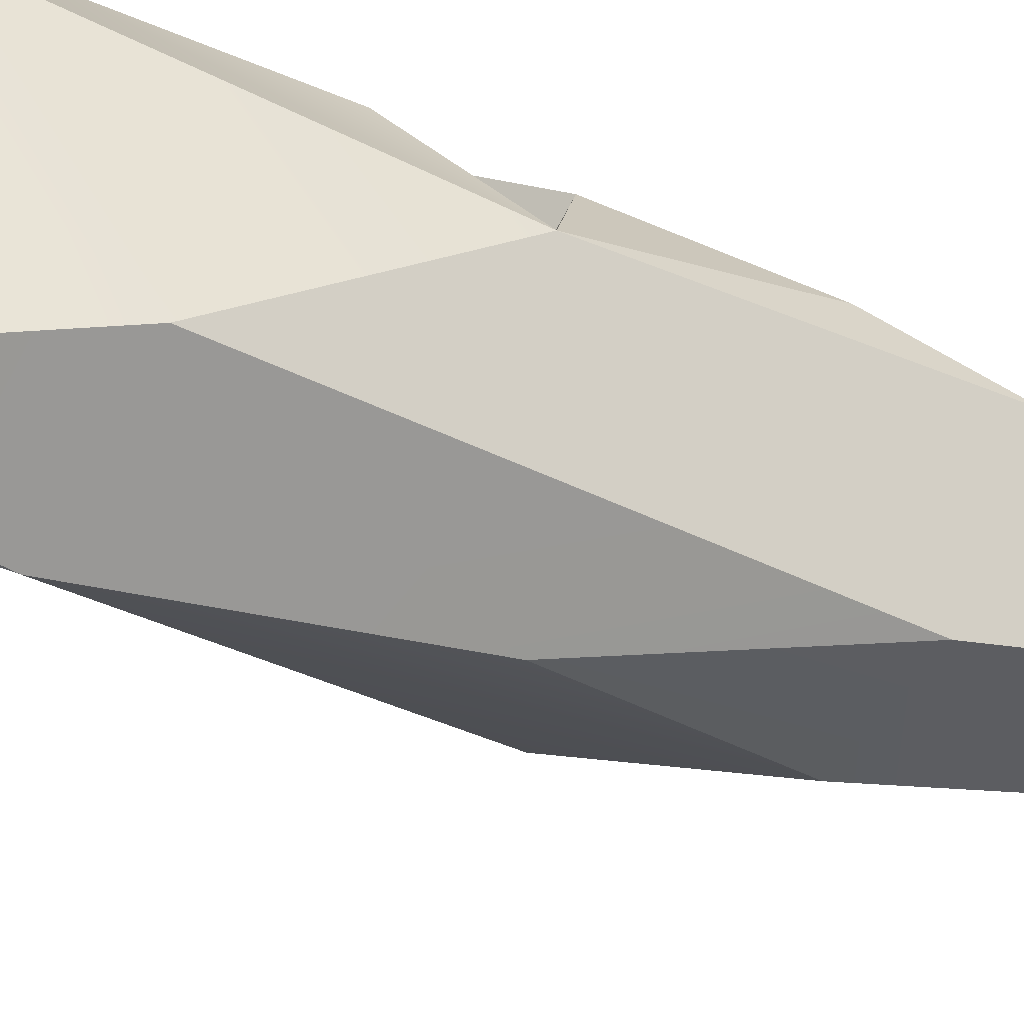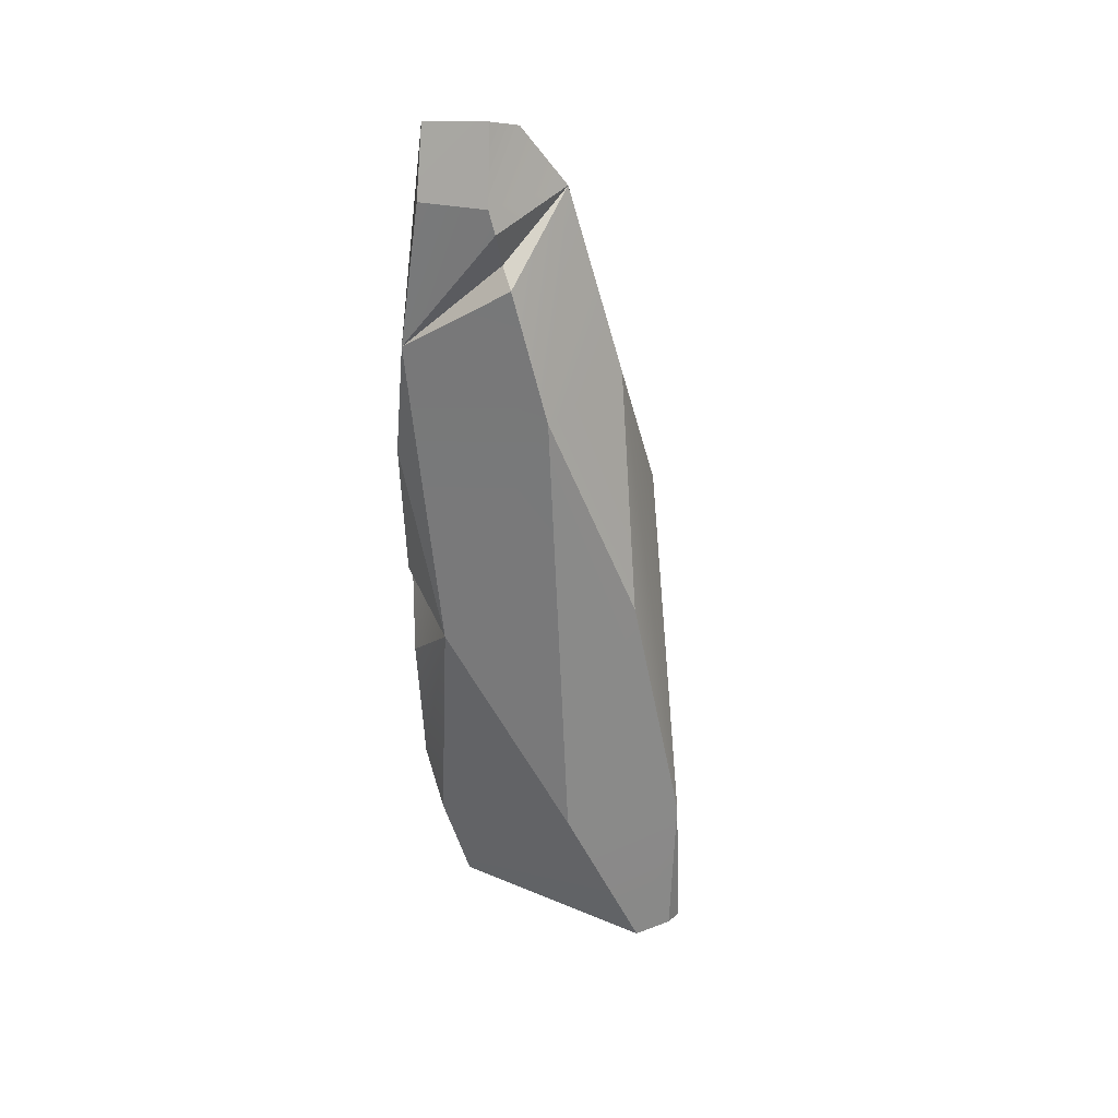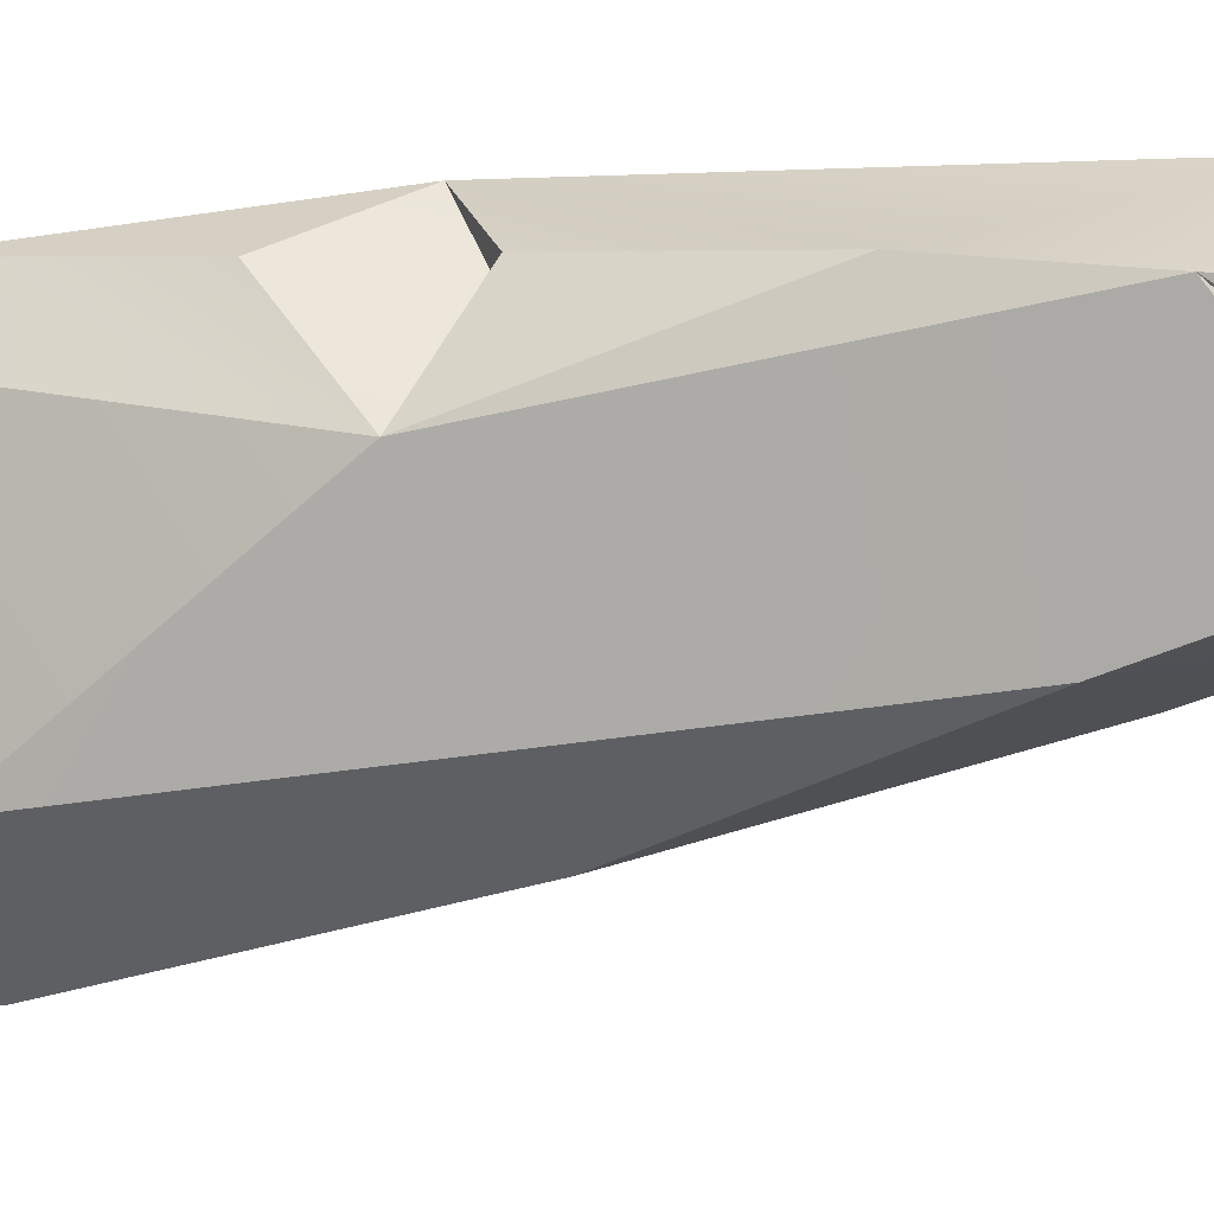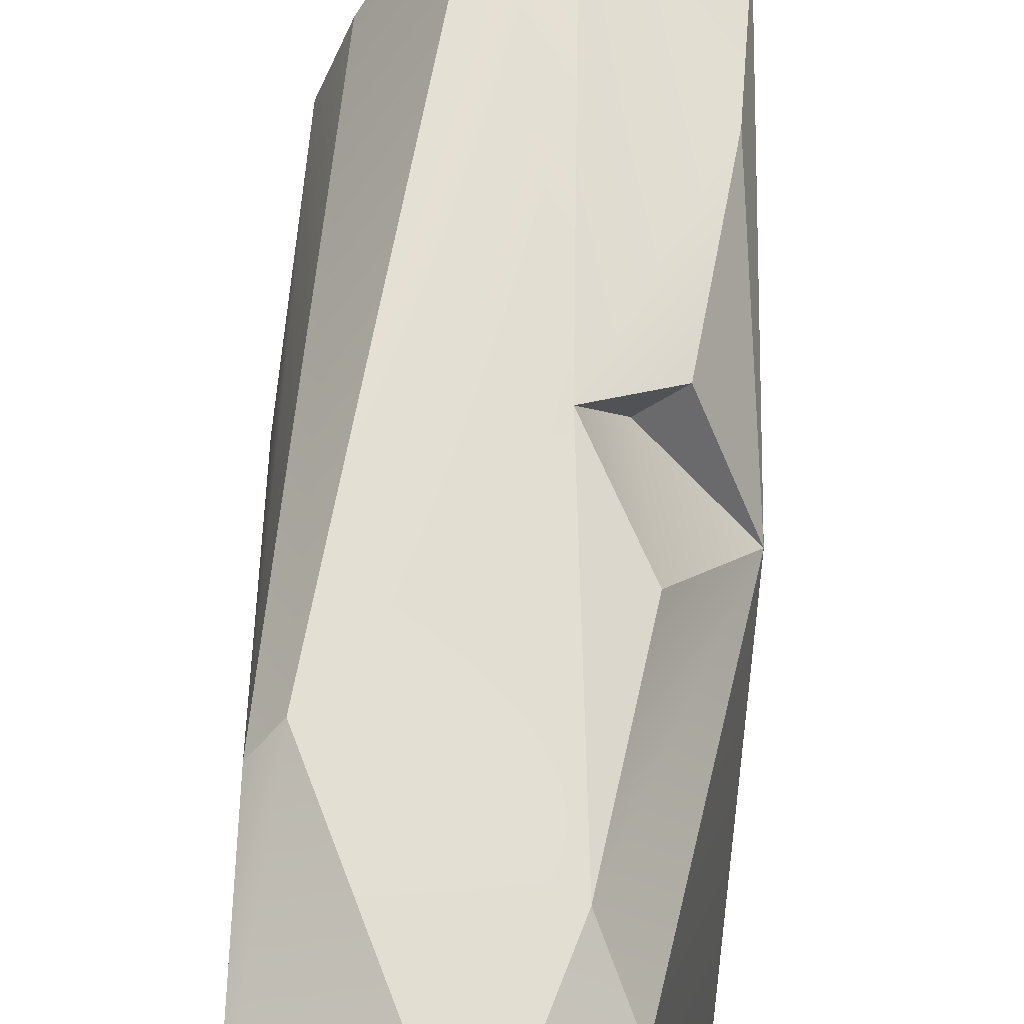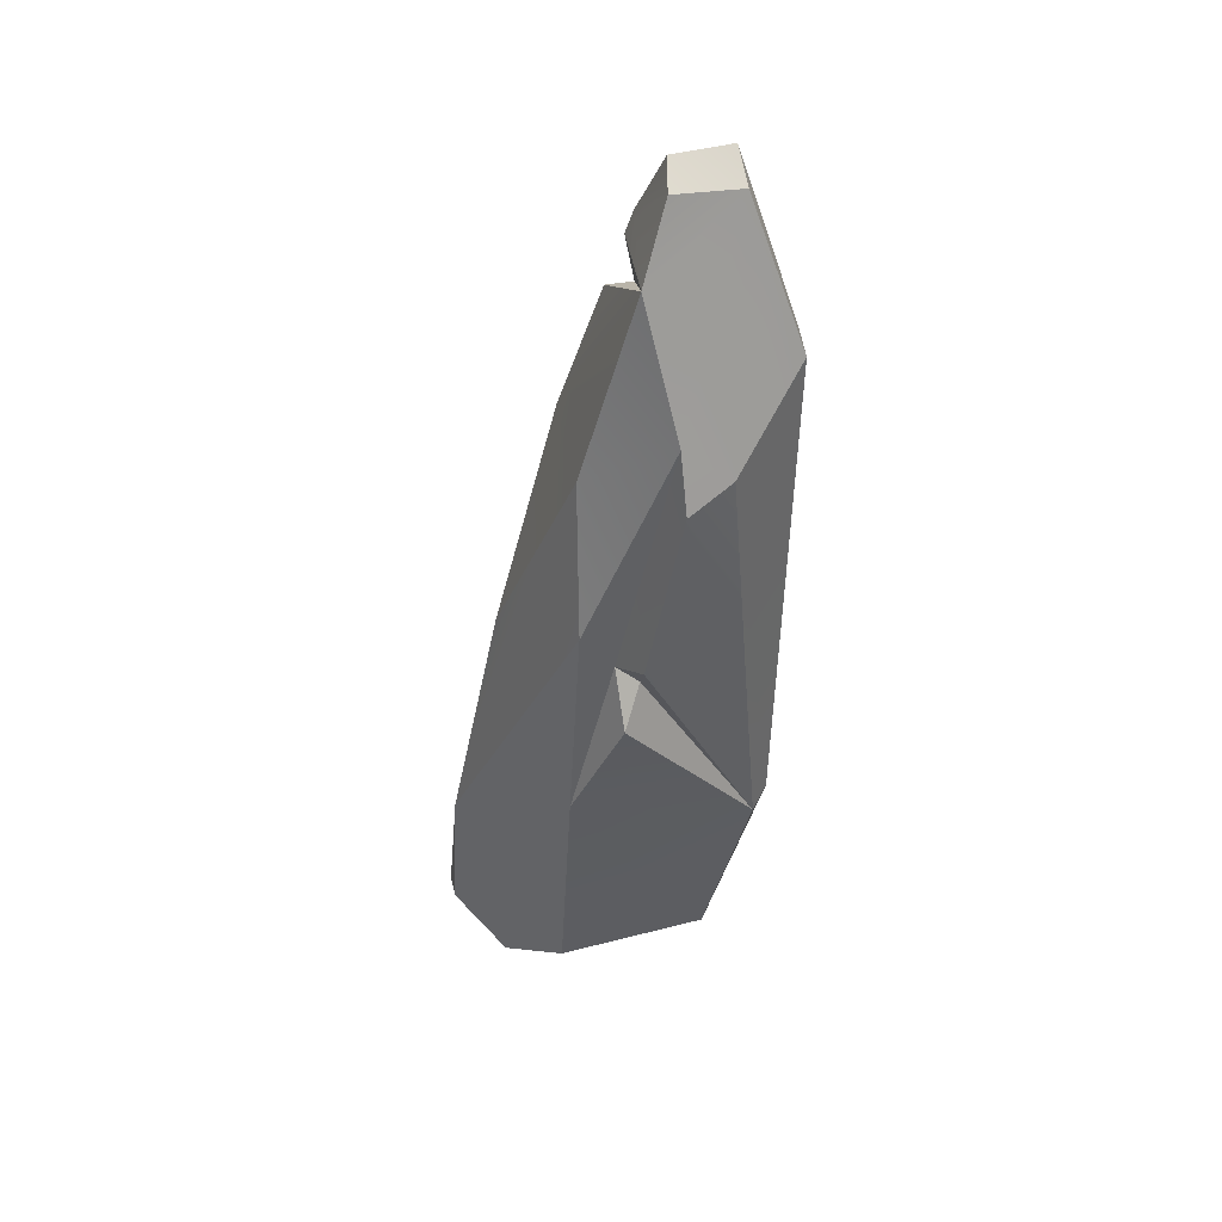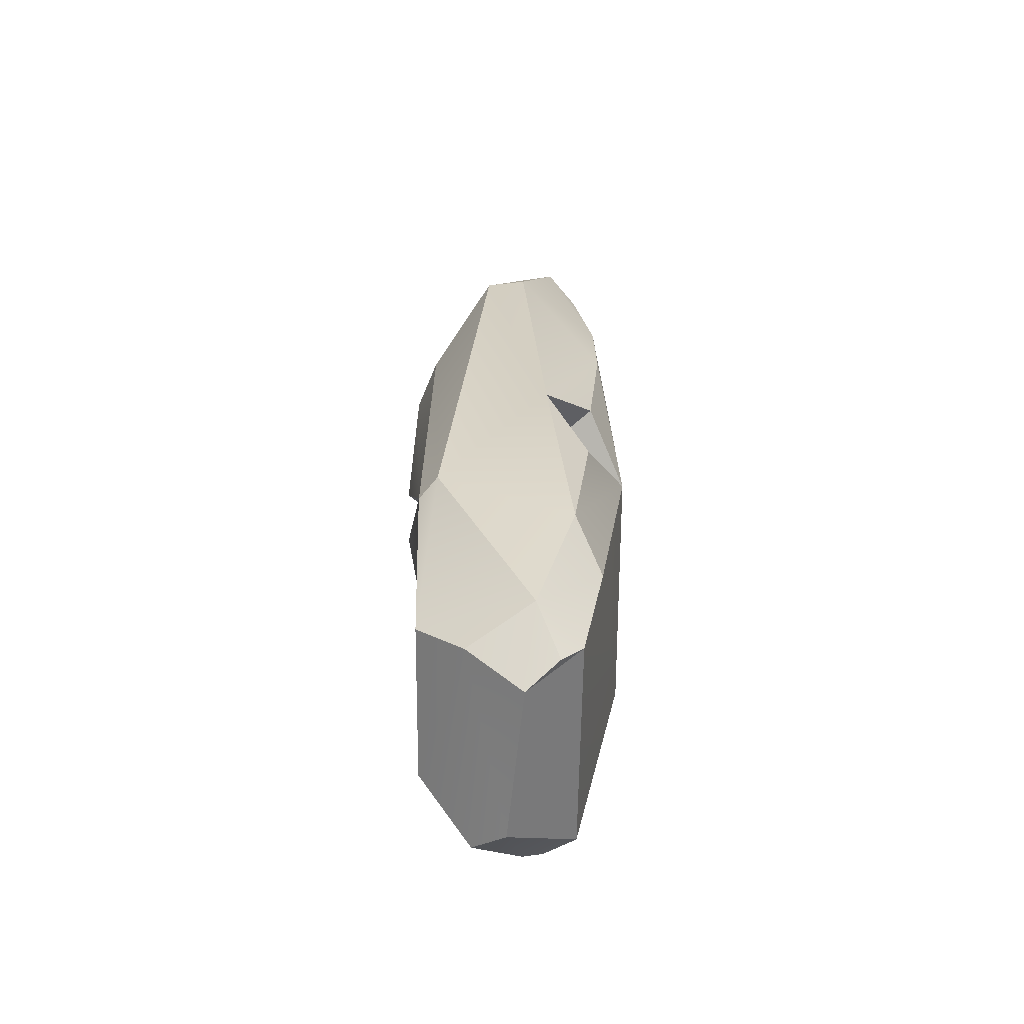
<metadata>
{"format":"obj","ext":"obj","renderer":"f3d","projection":"perspective","resolution":1024,"background":"white","views":[{"elev":-40.2,"azim":-122.9,"up":"+Y"},{"elev":35.0,"azim":-56.2,"up":"+Z"},{"elev":-2.1,"azim":-72.1,"up":"+Y"},{"elev":55.6,"azim":-175.4,"up":"+Y"},{"elev":45.3,"azim":75.6,"up":"+Z"},{"elev":-63.3,"azim":178.2,"up":"+Z"}]}
</metadata>
<code>
v  94.48 -66.21 -175.6
v  91.68 -78.35 -428.2
v  96.48 79.64 -412.7
v  -112.9 -87.95 -253.2
v  -122.5 64.62 -54.75
v  -84.53 107.8 -347.4
v  -12.62 -168.3 -267.2
v  101.4 -55.32 73.29
v  101.7 89.07 238.8
v  83.38 148 -217.2
v  36.52 171.7 312.8
v  48.72 88.16 -460.4
v  3.687 -103.1 -491.4
v  -8.027 66.57 -498.5
v  -31.25 177.9 -60.49
v  -69.07 -33.81 216.7
v  -10.02 124.6 467.8
v  41.77 16.67 417.2
v  96.65 39.12 281.8
v  -98.59 122.7 269.4
v  -7.177 177.7 314.3
v  -98.83 135.5 143.6
v  -68.33 -153.7 -424.9
v  -16.9 127.6 -435.3
v  -63.25 88.05 -453.5
v  5.544 48.52 484.4
v  51.07 -44.21 223.5
v  -22.05 -111.5 -7.573
v  102.2 128.2 -229.5
v  122.3 38.83 223.6
v  125.8 0.8763 36.2
v  84.05 -16.74 8.655
v  -14.16 -176.7 -425.6
v  -56.59 151.5 -302.4
v  -40.95 90.09 -478
v  -35.59 -176.7 -420.2
v  -48.05 125.1 489
v  -78.75 110.8 421.2
v  -31.35 57.63 498.5
v  -63.03 37.75 425.6
v  37.59 -131.3 -472.2
v  -83.63 141.2 -16.92
v  -63.72 29.52 401.6
v  -76.65 143.9 -134.3
v  -55.93 116.4 -20.75
v  121.2 -16.17 -46.79
v  91.05 6.793 -11.53
v  -65.26 11.29 348.4
v  -46.07 34.43 361.9
g SM_Rock_5
f 1 2 3
f 4 5 6
f 7 1 8
f 9 10 11
f 12 13 14
f 11 10 15
f 4 16 5
f 17 18 19
f 20 5 16
f 21 15 22
f 23 14 13
f 1 7 2
f 24 12 14
f 4 6 25
f 9 11 17
f 21 22 20
f 18 17 26
f 27 16 28
f 29 30 31
f 8 32 19
f 13 33 23
f 16 4 28
f 29 1 3
f 10 3 24
f 6 24 25
f 34 10 24
f 24 14 35
f 14 23 25
f 36 7 23
f 2 7 33
f 20 37 21
f 38 39 37
f 39 38 40
f 18 26 40
f 41 12 2
f 2 33 41
f 4 25 23
f 7 4 23
f 27 7 8
f 27 8 19
f 5 20 22
f 22 42 5
f 15 10 34
f 42 22 15
f 30 29 9
f 17 19 9
f 39 17 37
f 11 37 17
f 15 21 11
f 37 11 21
f 24 6 34
f 6 5 34
f 33 13 41
f 12 41 13
f 2 12 3
f 24 3 12
f 40 26 39
f 17 39 26
f 43 40 20
f 18 40 43
f 31 30 32
f 8 1 32
f 35 14 25
f 25 24 35
f 9 29 10
f 3 10 29
f 20 40 38
f 38 37 20
f 28 4 7
f 7 27 28
f 32 30 19
f 30 9 19
f 7 36 33
f 36 23 33
f 19 18 27
f 16 27 18
f 15 34 44
f 44 34 5
f 15 45 42
f 42 45 5
f 5 45 44
f 44 45 15
f 32 1 46
f 46 1 29
f 29 47 46
f 46 47 32
f 32 47 31
f 31 47 29
f 20 16 48
f 48 16 18
f 18 49 48
f 48 49 20
f 20 49 43
f 43 49 18

</code>
